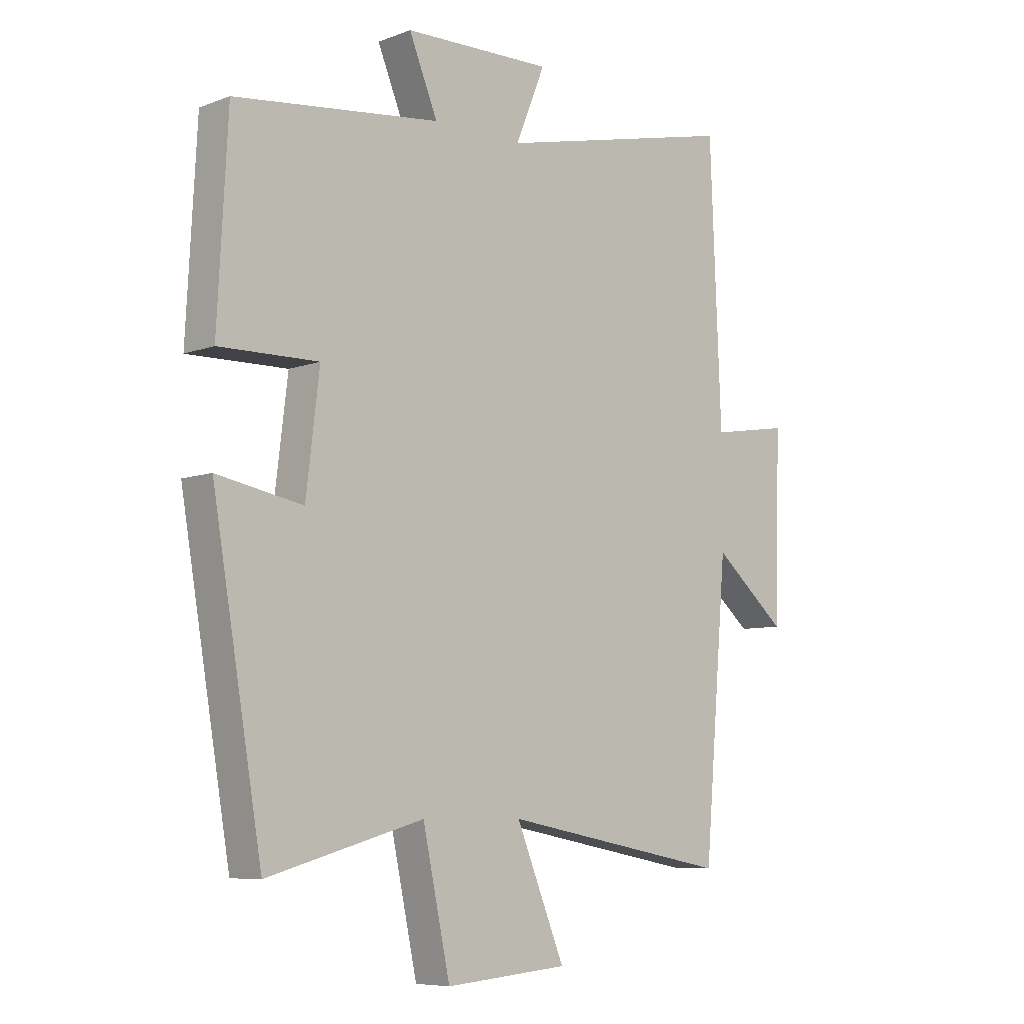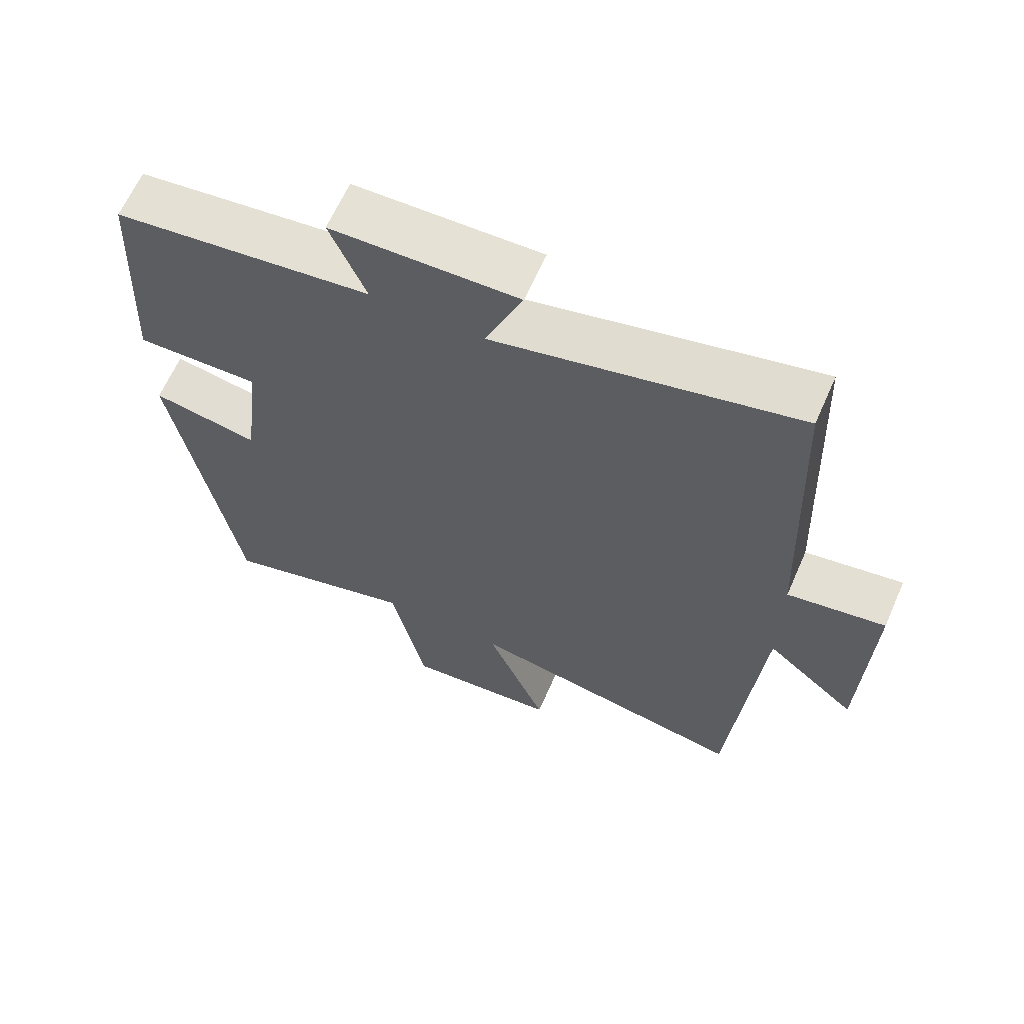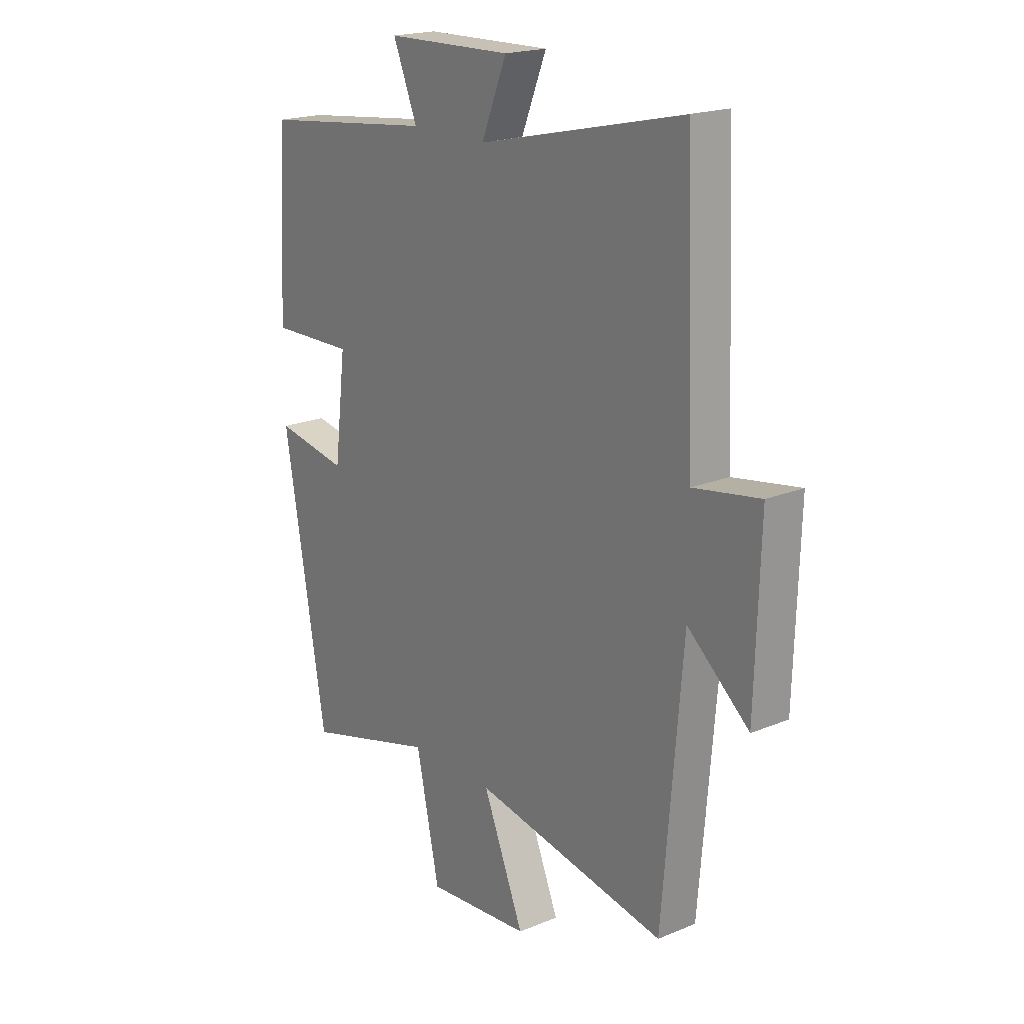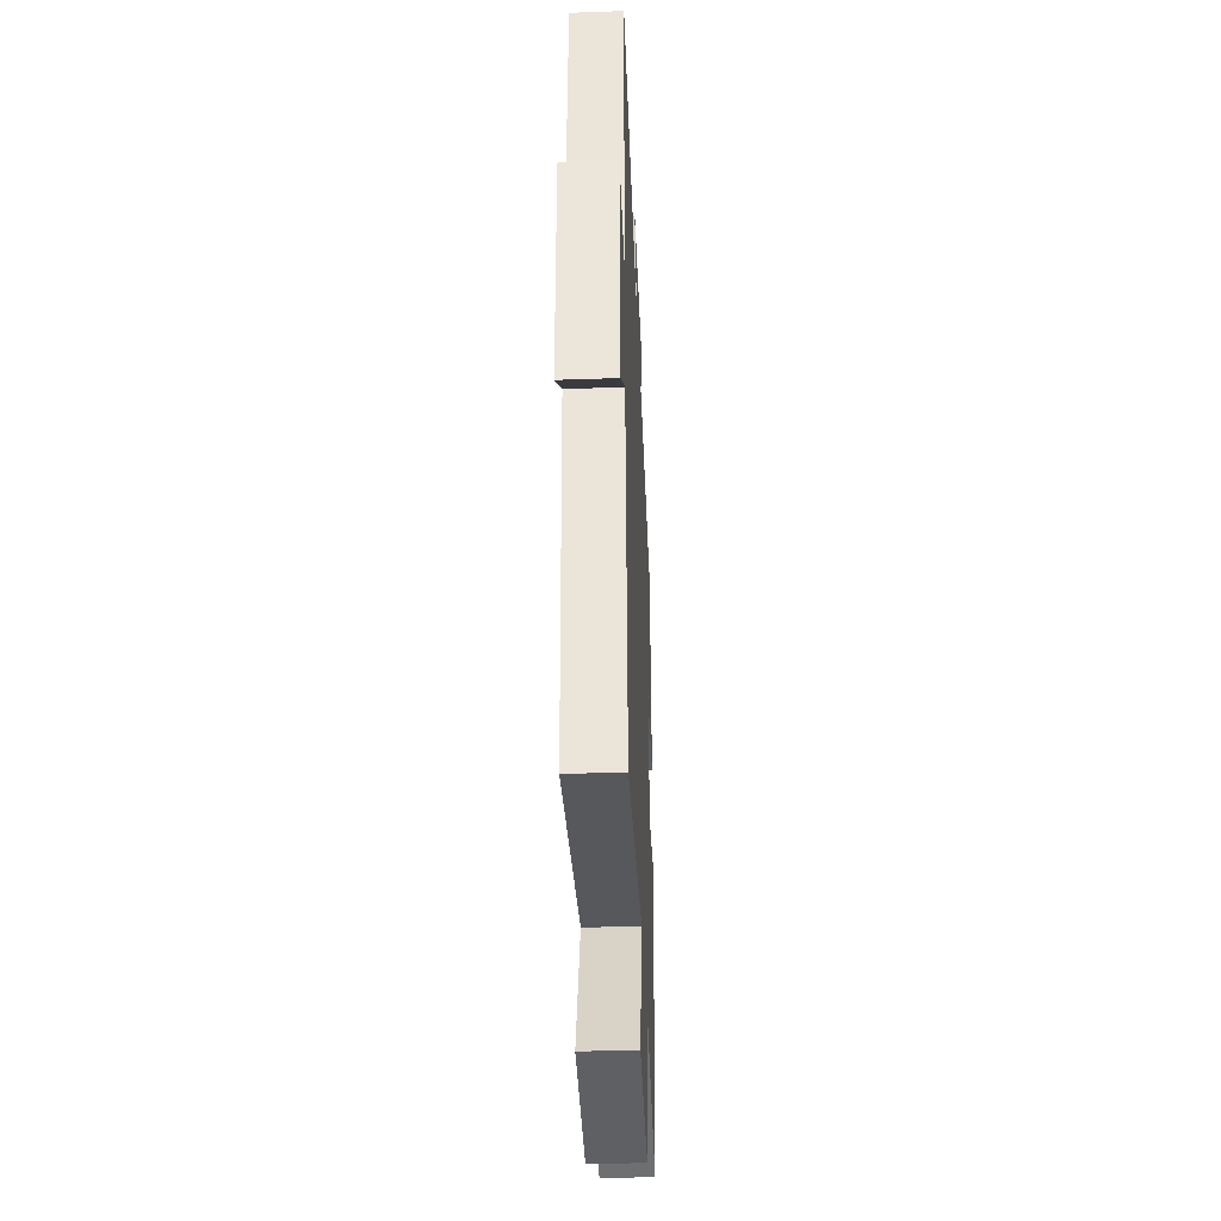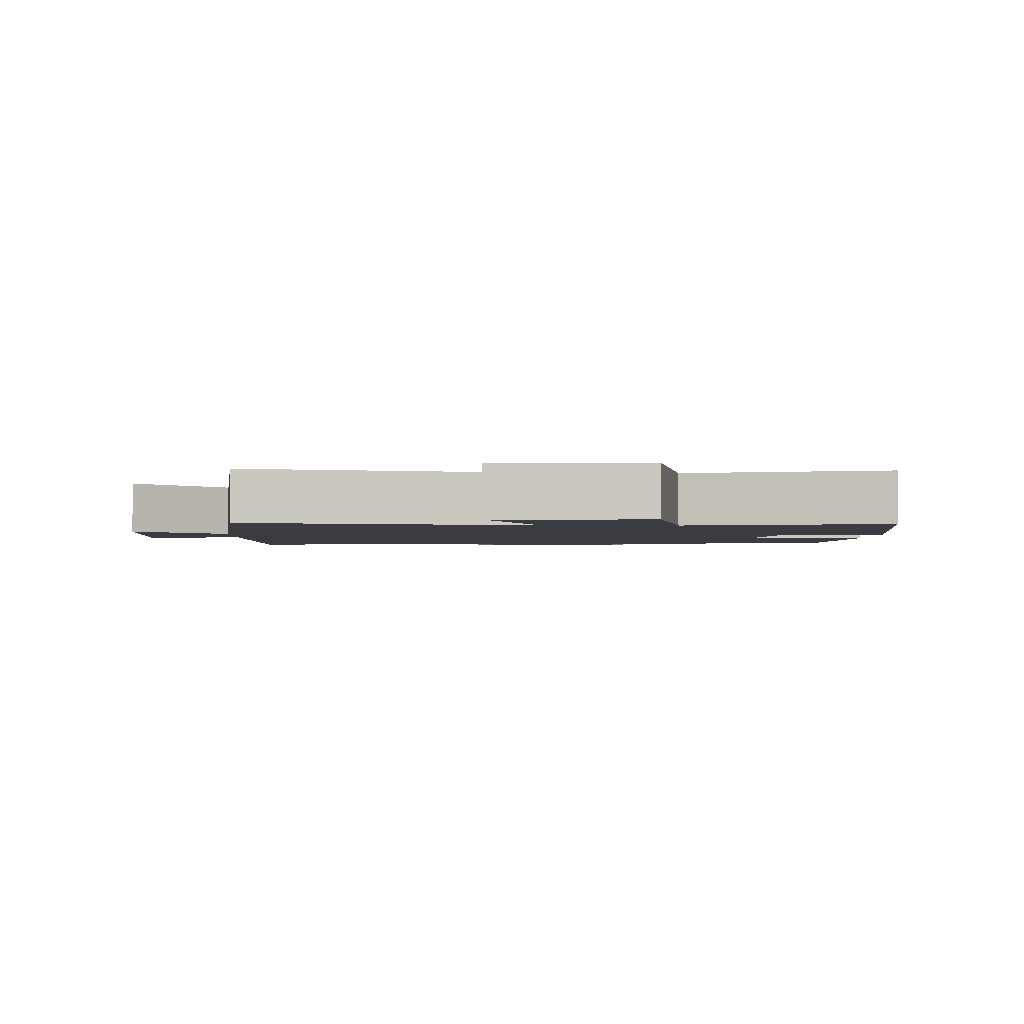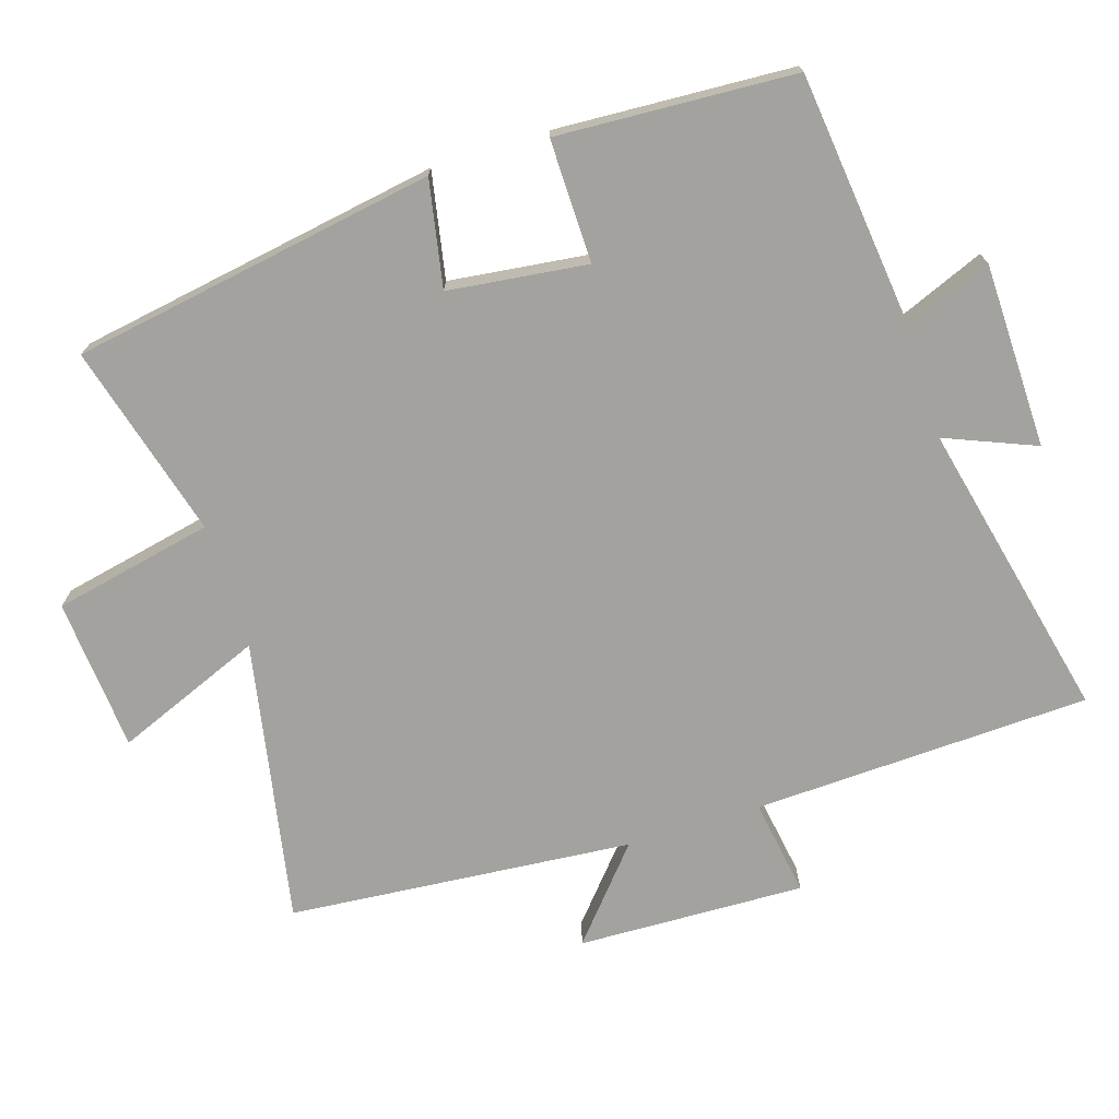
<metadata>
{"format":"obj","ext":"obj","renderer":"f3d","projection":"perspective","resolution":1024,"background":"white","views":[{"elev":-7.4,"azim":-43.5,"up":"+Z"},{"elev":64.2,"azim":23.8,"up":"+Z"},{"elev":19.7,"azim":52.6,"up":"+Z"},{"elev":-39.1,"azim":92.5,"up":"+Z"},{"elev":-2.2,"azim":177.4,"up":"+Y"},{"elev":-72.4,"azim":-72.6,"up":"+Y"}]}
</metadata>
<code>
v 0.48 0.07 0.6
v 0.5 0.07 0.114
v 0.64 0.07 0.137
v 0.63 0.07 -0.191
v 0.5 0.07 -0.08
v 0.458 0.07 -0.577
v 0.05 0.07 -0.5
v 0.137 0.07 -0.712
v -0.083 0.07 -0.73
v -0.132 0.07 -0.5
v -0.411 0.07 -0.577
v -0.5 0.07 -0.053
v -0.347 0.07 -0.082
v -0.323 0.07 0.118
v -0.5 0.07 0.115
v -0.482 0.07 0.457
v -0.114 0.07 0.5
v -0.165 0.07 0.624
v 0.101 0.07 0.63
v 0.048 0.07 0.5
v 0.48 0 0.6
v 0.5 0 0.114
v 0.64 0 0.137
v 0.63 0 -0.191
v 0.5 0 -0.08
v 0.458 0 -0.577
v 0.05 0 -0.5
v 0.137 0 -0.712
v -0.083 0 -0.73
v -0.132 0 -0.5
v -0.411 0 -0.577
v -0.5 0 -0.053
v -0.347 0 -0.082
v -0.323 0 0.118
v -0.5 0 0.115
v -0.482 0 0.457
v -0.114 0 0.5
v -0.165 0 0.624
v 0.101 0 0.63
v 0.048 0 0.5
f 17 18 19 20
f 16 17 20
f 15 16 20
f 14 15 20
f 20 1 2
f 14 20 2
f 13 14 2
f 10 11 12 13
f 10 13 2 3
f 7 8 9 10
f 7 10 3
f 5 6 7
f 5 7 3
f 3 4 5
f 40 39 38 37
f 40 37 36
f 40 36 35
f 40 35 34
f 22 21 40
f 22 40 34
f 22 34 33
f 33 32 31 30
f 23 22 33 30
f 30 29 28 27
f 23 30 27
f 27 26 25
f 23 27 25
f 25 24 23
f 1 21 22 2
f 2 22 23 3
f 3 23 24 4
f 4 24 25 5
f 5 25 26 6
f 6 26 27 7
f 7 27 28 8
f 8 28 29 9
f 9 29 30 10
f 10 30 31 11
f 11 31 32 12
f 12 32 33 13
f 13 33 34 14
f 14 34 35 15
f 15 35 36 16
f 16 36 37 17
f 17 37 38 18
f 18 38 39 19
f 19 39 40 20
f 20 40 21 1

</code>
